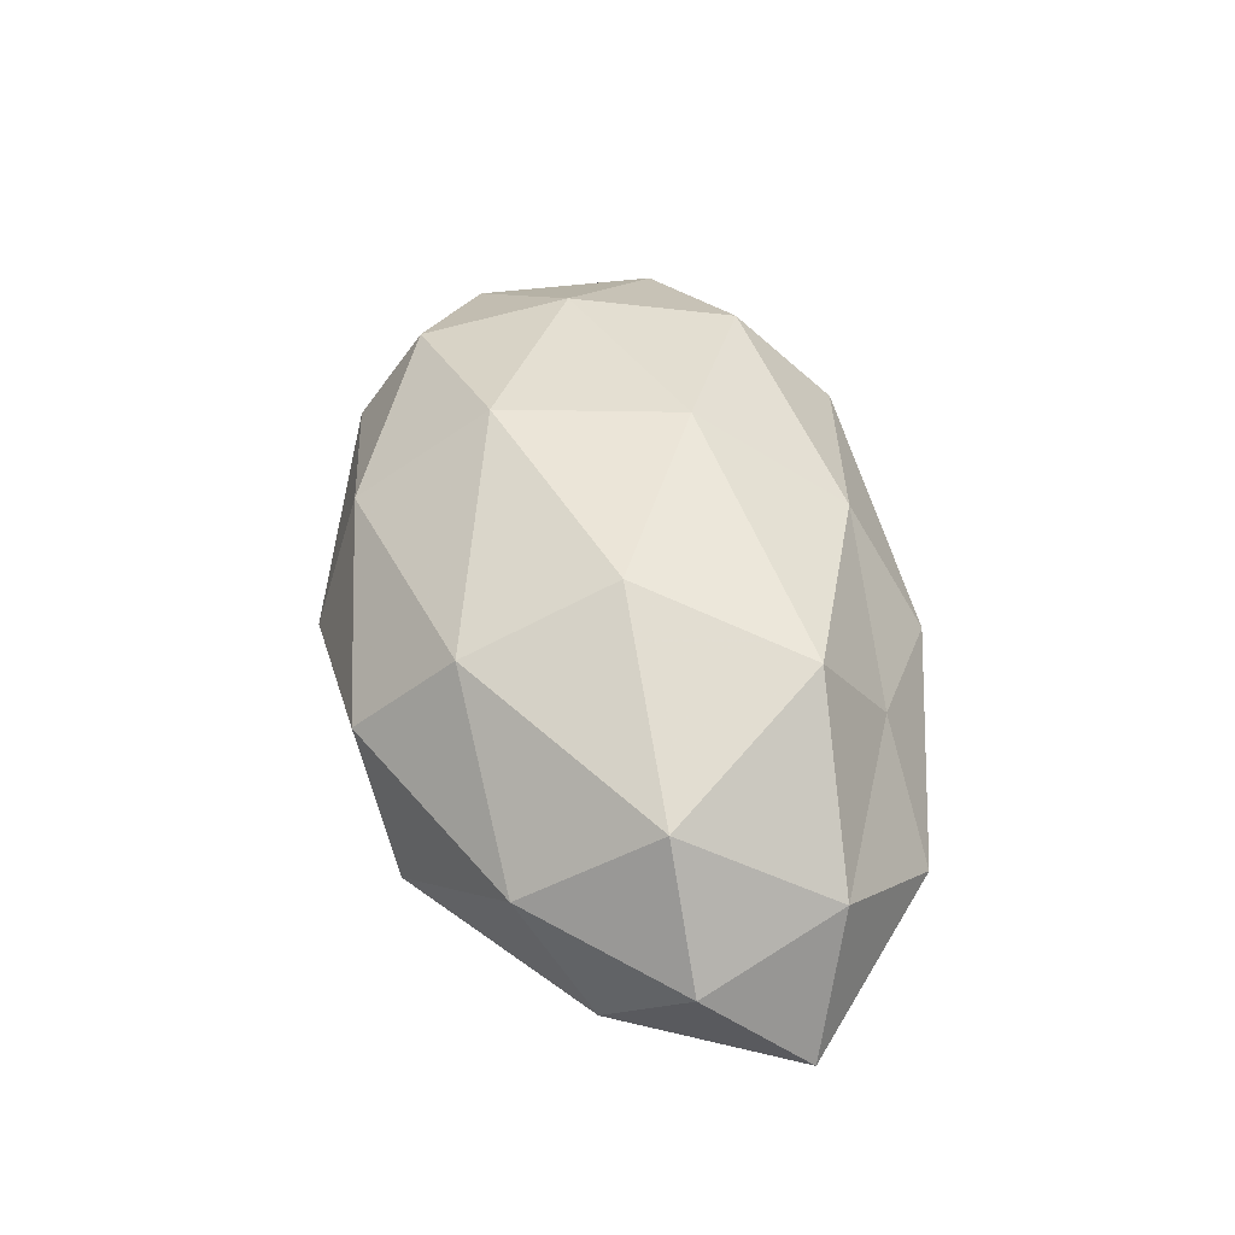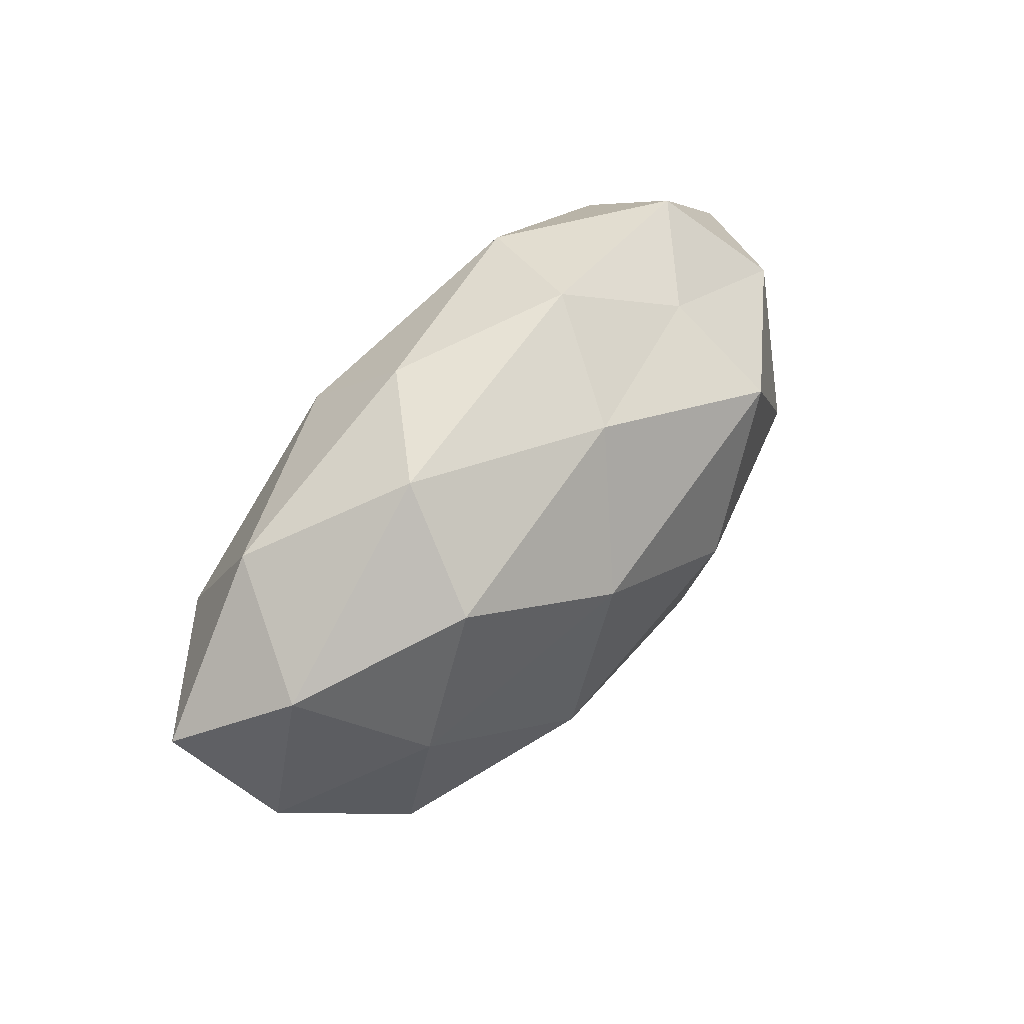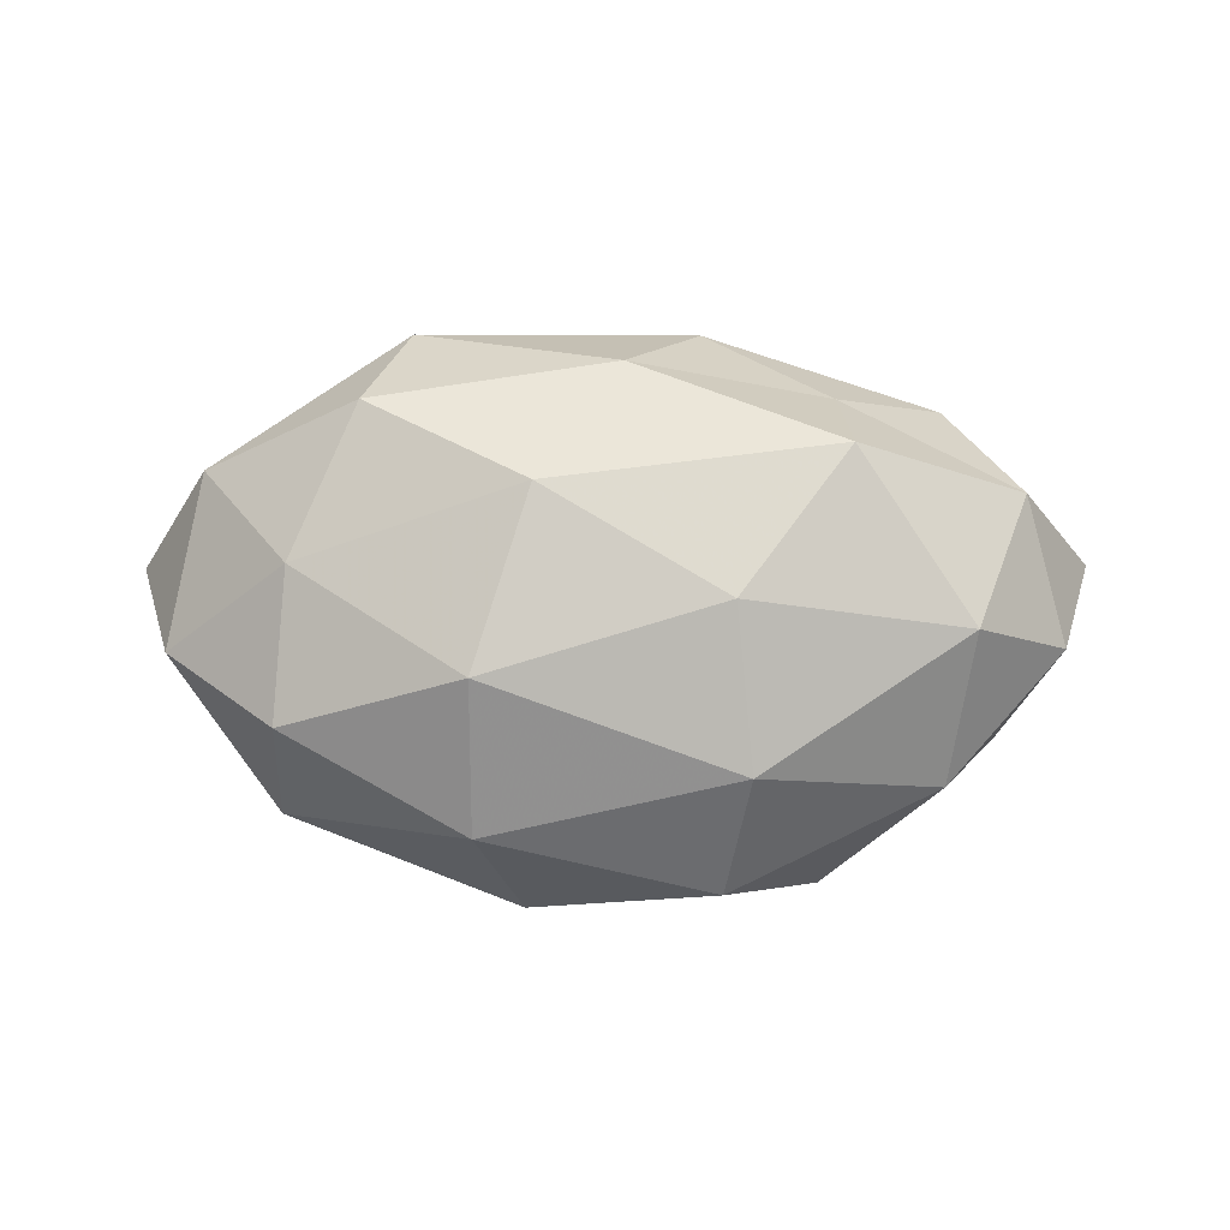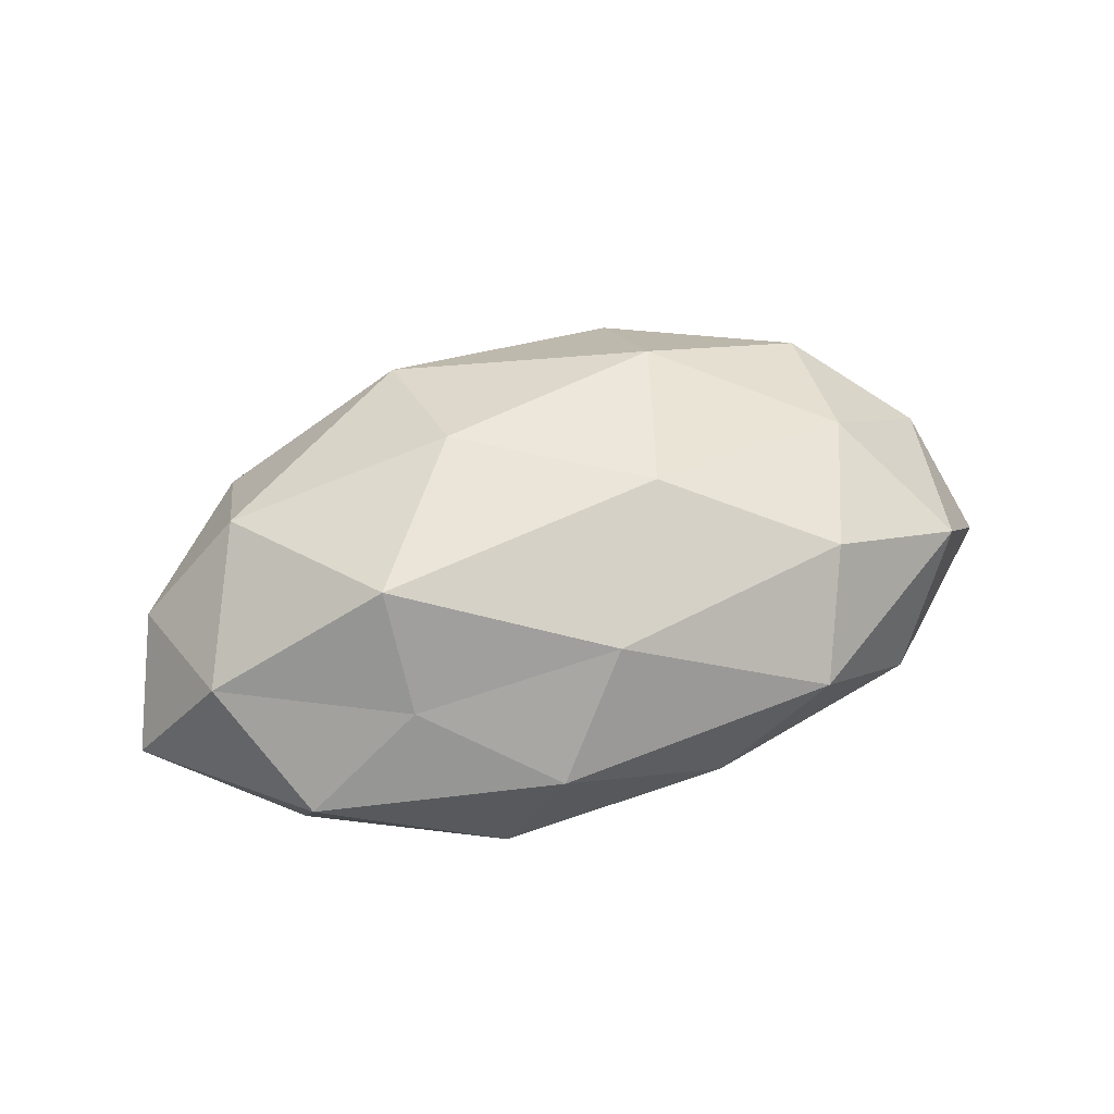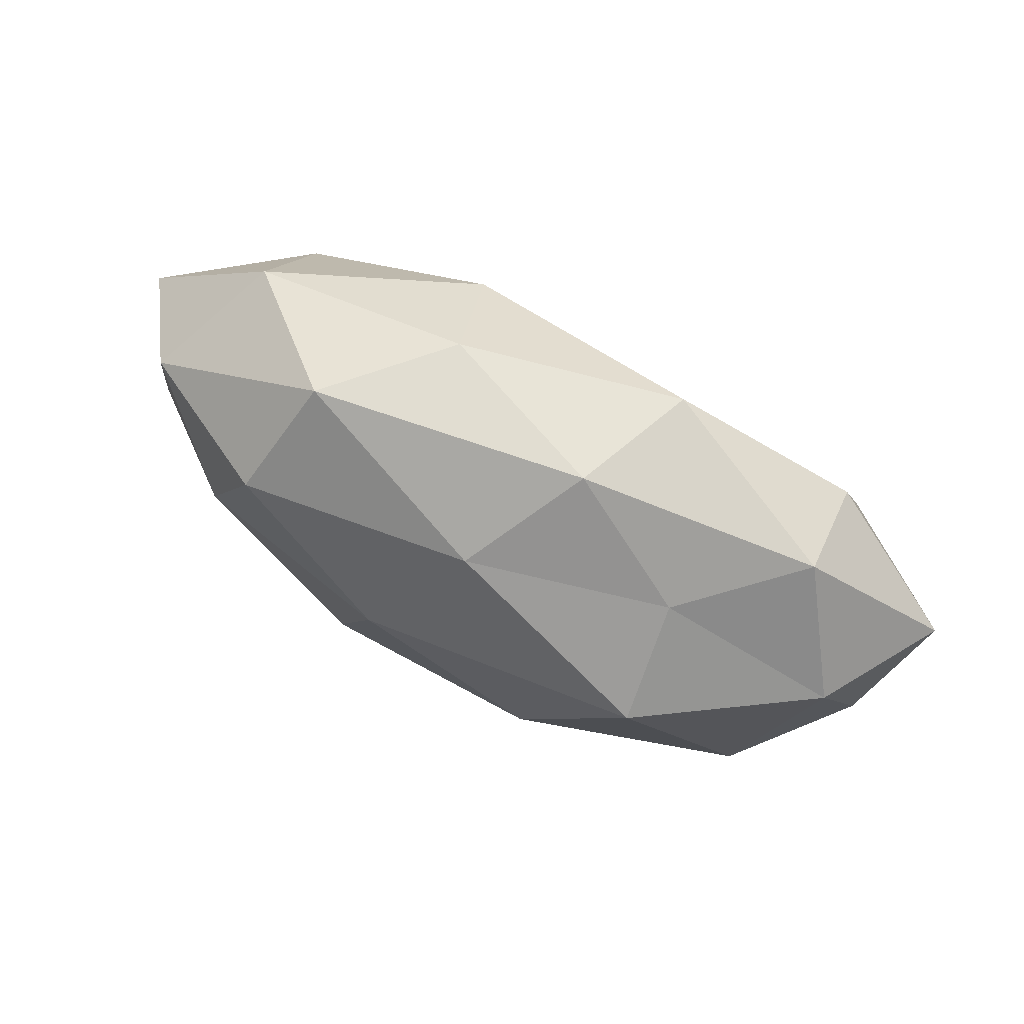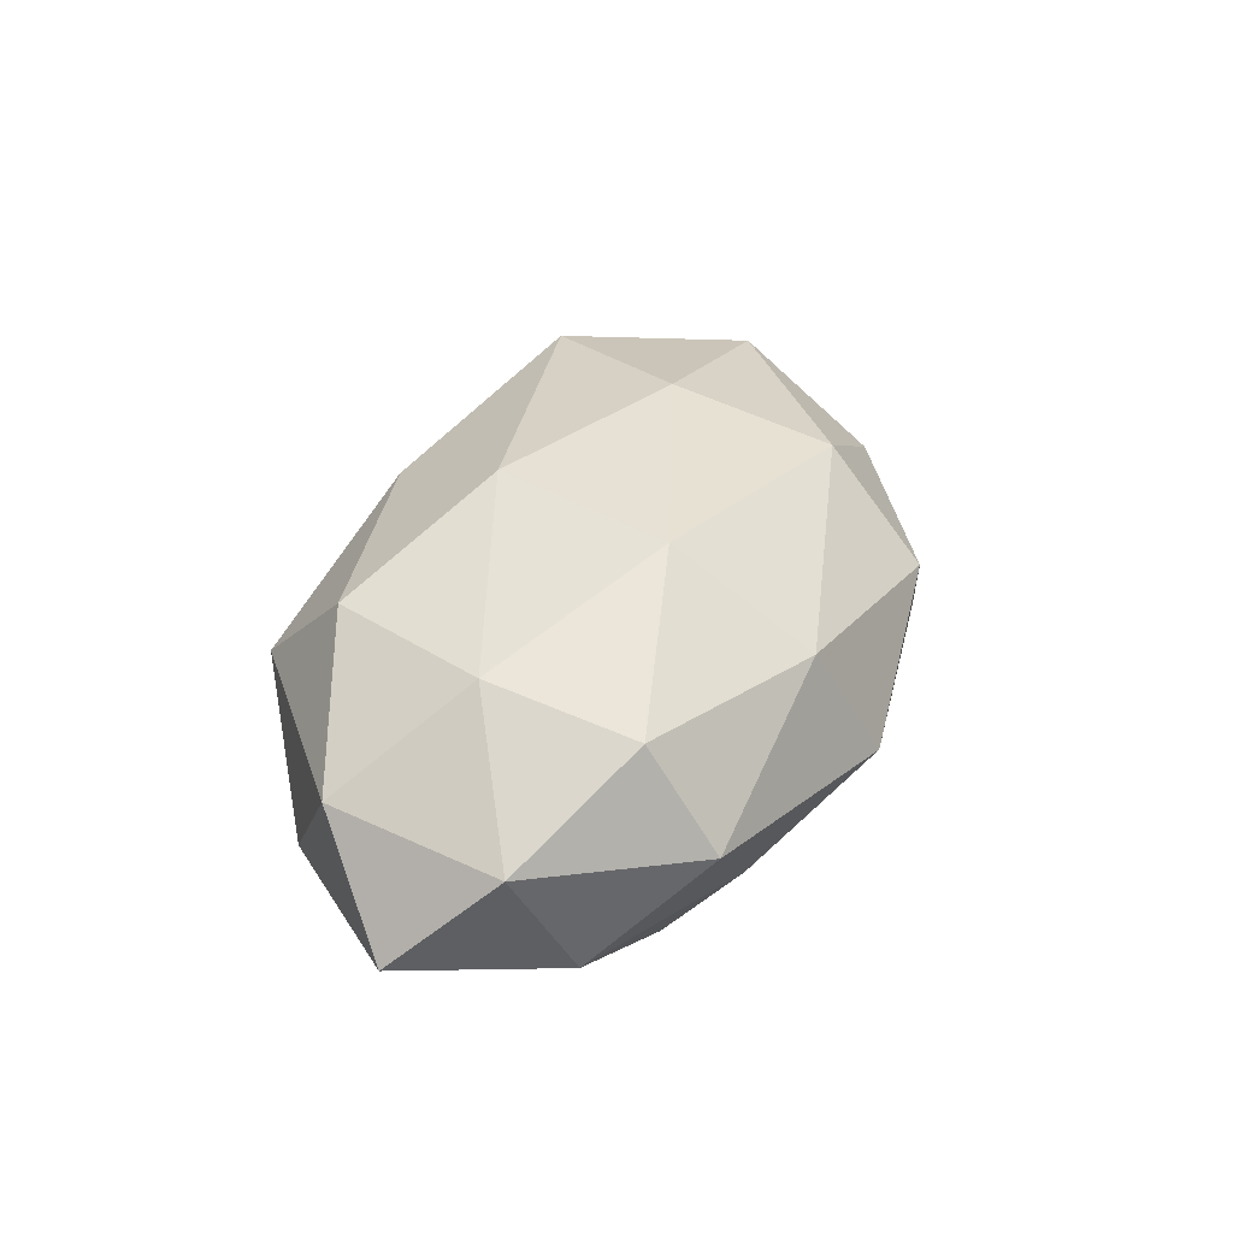
<metadata>
{"format":"obj","ext":"obj","renderer":"f3d","projection":"perspective","resolution":1024,"background":"white","views":[{"elev":53.2,"azim":77.2,"up":"+Z"},{"elev":51.2,"azim":-51.8,"up":"+Y"},{"elev":79.8,"azim":1.2,"up":"+Z"},{"elev":50.0,"azim":162.7,"up":"+Z"},{"elev":75.9,"azim":25.8,"up":"+Y"},{"elev":34.8,"azim":-71.1,"up":"+Z"}]}
</metadata>
<code>
v 0.03937 0.02622 -0.002871
v 0.03844 -0.02133 0.006825
v 0.02531 0.0243 0.009216
v 0.01257 0.01 -0.02014
v -0.009728 0.01007 0.02478
v -0.03908 -0.02547 0.001376
v -0.01201 0.03175 -0.008182
v 0.04082 -0.0046 0.01814
v 0.01307 -0.003153 0.02613
v -0.03883 -0.01699 0.01419
v 0.02478 -0.03174 -0.006681
v 0.04641 -0.01352 -0.007475
v 0.0001568 0.02675 0.01541
v -0.02534 0.03242 0.005279
v 0.0263 0.0157 0.02264
v 0.0295 -0.02032 -0.01876
v -0.05333 -0.007054 0.004794
v -0.05856 0.005168 -0.006504
v 0.04792 0.0134 0.008917
v 0.00861 -0.008881 -0.02409
v -0.04767 -0.01289 -0.01027
v -0.011 0.002909 -0.02275
v -0.03016 0.02091 0.01751
v 0.03953 0.0178 -0.01604
v -0.02651 -0.02478 -0.01102
v -0.01462 0.02102 -0.02011
v -0.04083 0.02284 -0.008695
v 0.04215 -0.001328 -0.02103
v 0.01281 -0.03436 0.00742
v 0.0579 0.008073 -0.006763
v -0.0004591 -0.02562 -0.0164
v -0.01592 -0.02899 0.01259
v -0.02577 -0.01486 -0.02337
v 0.05314 -0.004376 0.004537
v -0.04959 0.01472 0.006429
v 0.009456 0.03419 0.001382
v -0.01029 -0.0357 -0.00296
v -0.04062 0.004897 -0.01937
v -0.01619 -0.0122 0.02374
v -0.03781 0.001519 0.01733
v 0.01595 0.02998 -0.01434
v 0.01543 -0.02227 0.02015
f 11 12 2
f 15 5 9
f 9 8 15
f 3 13 15
f 13 5 15
f 11 16 12
f 6 10 17
f 1 3 19
f 15 19 3
f 8 19 15
f 6 17 21
f 21 17 18
f 22 4 20
f 13 23 5
f 14 23 13
f 25 6 21
f 26 4 22
f 7 27 14
f 7 26 27
f 12 16 28
f 4 28 20
f 20 28 16
f 4 24 28
f 29 11 2
f 1 19 30
f 24 1 30
f 12 28 30
f 30 28 24
f 11 31 16
f 16 31 20
f 32 10 6
f 20 33 22
f 21 33 25
f 31 33 20
f 31 25 33
f 2 34 8
f 2 12 34
f 8 34 19
f 34 12 30
f 30 19 34
f 35 18 17
f 14 35 23
f 27 35 14
f 27 18 35
f 36 3 1
f 36 13 3
f 7 14 36
f 14 13 36
f 37 6 25
f 29 37 11
f 37 31 11
f 37 25 31
f 32 6 37
f 29 32 37
f 18 38 21
f 26 22 38
f 27 38 18
f 26 38 27
f 38 33 21
f 38 22 33
f 39 9 5
f 32 39 10
f 40 17 10
f 40 5 23
f 35 17 40
f 23 35 40
f 39 5 40
f 10 39 40
f 41 1 24
f 41 24 4
f 41 4 26
f 7 41 26
f 36 1 41
f 7 36 41
f 2 8 42
f 42 8 9
f 29 2 42
f 29 42 32
f 42 9 39
f 42 39 32

</code>
